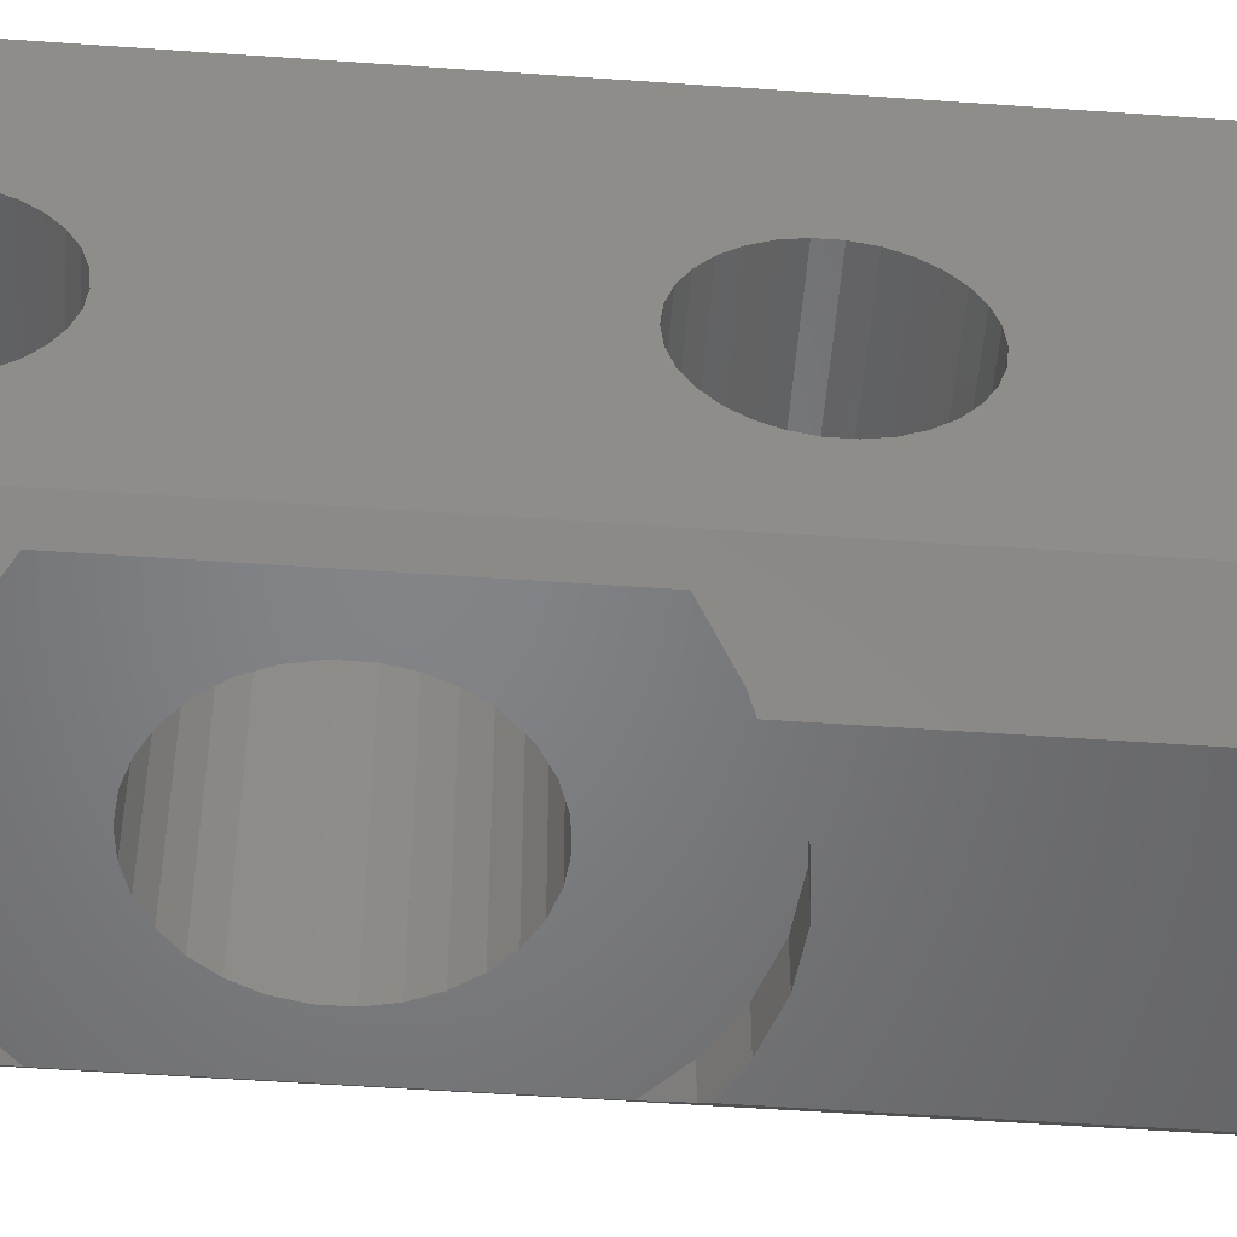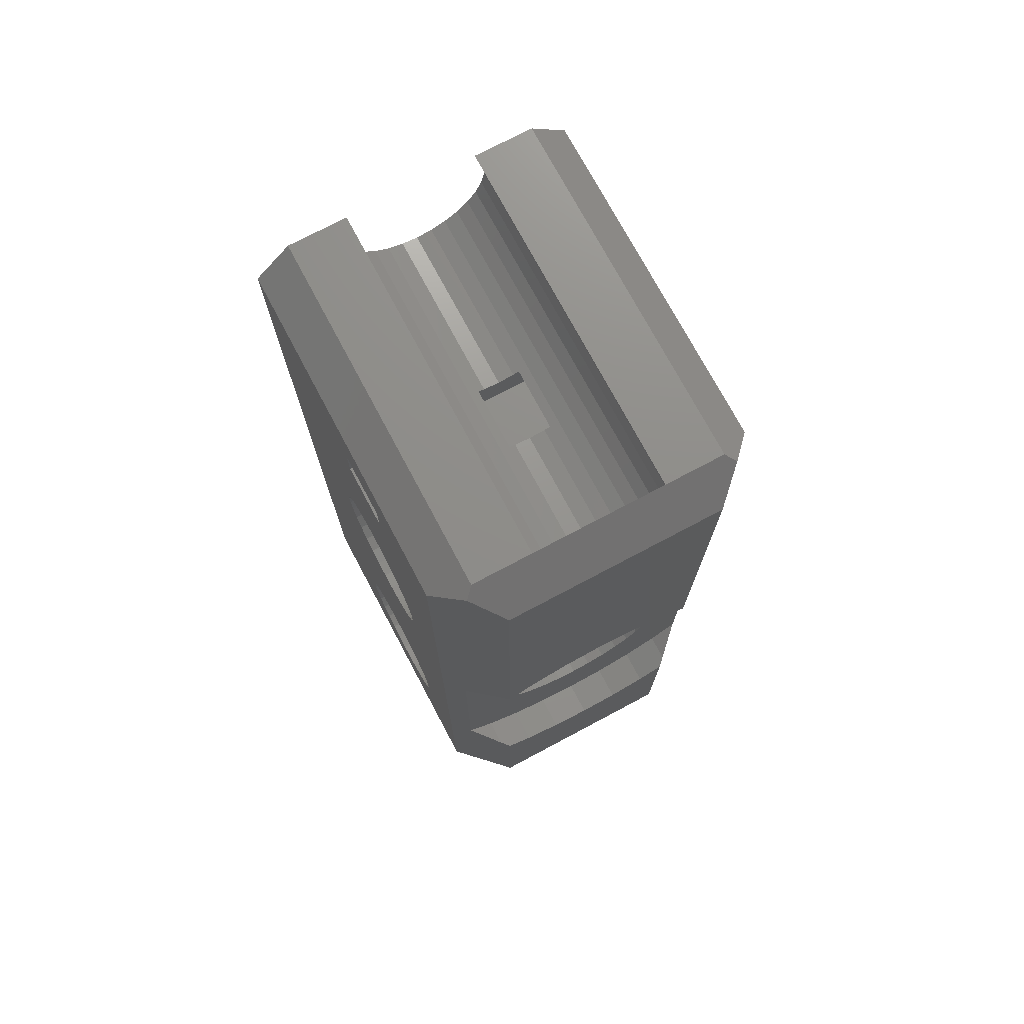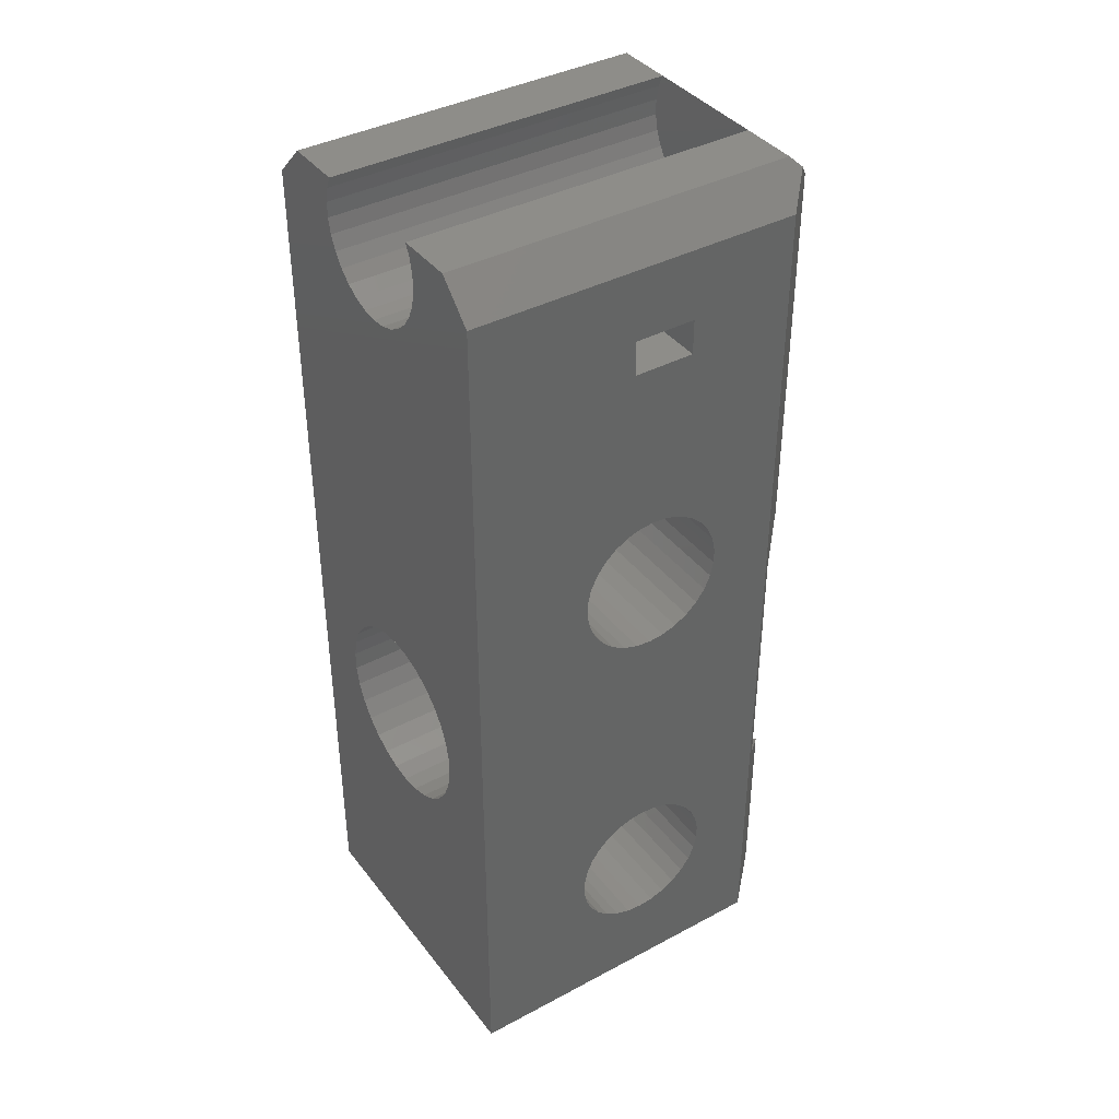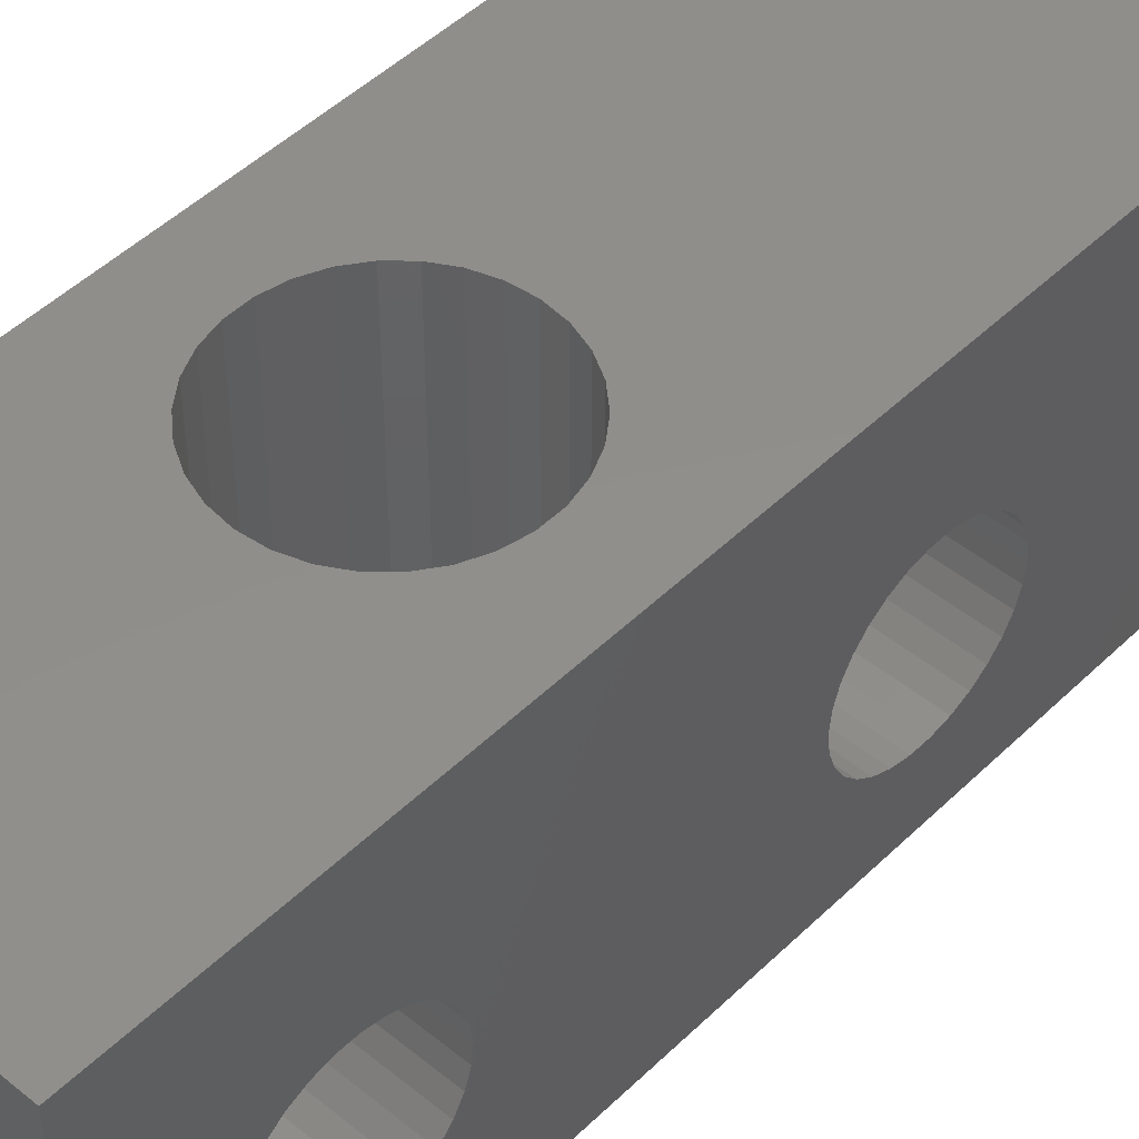
<metadata>
{"format":"stl","ext":"stl","renderer":"f3d","projection":"perspective","resolution":1024,"background":"white","views":[{"elev":-51.8,"azim":-94.4,"up":"+Y"},{"elev":74.0,"azim":-28.0,"up":"+Z"},{"elev":39.4,"azim":-123.6,"up":"+Z"},{"elev":47.5,"azim":-137.4,"up":"+Y"}]}
</metadata>
<code>
# stl→obj: 294 verts, 604 faces
v -9 -2 47
v -9 -8 51
v -9 11 51
v -9 -8 0
v -9 -4.177 9.439
v -9 -4.177 8.561
v -9 -3.994 7.702
v -9 -3.637 6.9
v -9 -3.121 6.19
v -9 -2.469 5.602
v -9 -1.708 5.163
v -9 11 0
v -9 -0.8732 4.892
v -9 0.8732 4.892
v -9 0 4.8
v -9 1.708 5.163
v -9 2.469 5.602
v -9 1.5 45
v -9 3.637 33.1
v -9 -2 45
v -9 0 13.2
v -9 -3.121 28.19
v -9 0.8732 13.11
v -9 3.121 6.19
v -9 -0.8732 26.89
v -9 2.469 12.4
v -9 -1.708 27.16
v -9 3.637 6.9
v -9 3.994 10.3
v -9 3.637 11.1
v -9 3.994 7.702
v -9 4.177 8.561
v -9 4.177 9.439
v -9 1.708 12.84
v -9 -4.177 30.56
v -9 -4.177 31.44
v -9 -2.469 12.4
v -9 -1.708 12.84
v -9 -3.121 11.81
v -9 -3.637 11.1
v -9 -3.994 10.3
v -9 -0.8732 13.11
v -9 -3.637 28.9
v -9 -3.994 29.7
v -9 -3.994 32.3
v -9 -2.469 27.6
v -9 3.121 11.81
v -9 1.708 27.16
v -9 0.8732 26.89
v -9 0 26.8
v -9 -3.121 33.81
v -9 -2.469 34.4
v -9 -1.708 34.84
v -9 2.469 27.6
v -9 3.121 28.19
v -9 3.637 28.9
v -9 3.994 29.7
v -9 4.177 31.44
v -9 4.177 30.56
v -9 3.994 32.3
v -9 3.121 33.81
v -9 -0.8732 35.11
v -9 2.469 34.4
v -9 1.708 34.84
v -9 0.8732 35.11
v -9 0 35.2
v -9 -3.637 33.1
v -9 1.5 47
v -8 -9 12.48
v -6 -11 0
v -6 -11 10.83
v -6.466 -10.53 11.1
v -8 -9 27.52
v -6.466 -10.53 28.9
v -6 -11 51
v -6 -11 29.17
v -7.5 -9.5 52.5
v 9 11 0
v 9 -8 0
v 6 -11 0
v 1.123 11 25.28
v -7 11 53
v -3.994 11 52.3
v -3.682 11 53
v -4.177 11 51.44
v -4.177 11 50.56
v -3.994 11 49.7
v 2.196 11 24.93
v -3.174 11 15.63
v -4.013 11 16.39
v 4.013 11 23.61
v -1.708 11 47.16
v -0.8732 11 46.89
v 5.37 11 20.56
v 0.8732 11 46.89
v 1.708 11 47.16
v 2.469 11 47.6
v 3.121 11 48.19
v 3.637 11 48.9
v 3.994 11 49.7
v 4.177 11 50.56
v 4.177 11 51.44
v 7 11 53
v 3.994 11 52.3
v 3.682 11 53
v 9 11 51
v -5.37 11 20.56
v -1.123 11 25.28
v 4.885e-15 11 25.4
v -5.37 11 19.44
v -5.136 11 18.33
v -4.677 11 17.3
v -2.196 11 15.07
v -1.123 11 14.72
v 4.013 11 16.39
v 3.174 11 15.63
v -4.013 11 23.61
v -3.174 11 24.37
v 4.885e-15 11 14.6
v -2.196 11 24.93
v 1.123 11 14.72
v 2.196 11 15.07
v 4.677 11 17.3
v 5.136 11 18.33
v 3.174 11 24.37
v -2.469 11 47.6
v 5.37 11 19.44
v 4.441e-15 11 46.8
v 4.677 11 22.7
v 5.136 11 21.67
v -3.637 11 48.9
v -4.677 11 22.7
v -5.136 11 21.67
v -3.121 11 48.19
v -7 -9 53
v 9 -3.994 10.3
v 9 -4.177 9.439
v 9 -4.177 8.561
v 9 -3.637 11.1
v 9 -3.121 11.81
v 9 -2.469 12.4
v 9 -1.708 12.84
v 9 -0.8732 13.11
v 9 0 13.2
v 9 0.8732 13.11
v 9 1.708 12.84
v 9 2.469 12.4
v 9 3.121 11.81
v 9 3.637 11.1
v 9 3.994 10.3
v 9 4.177 9.439
v 9 4.177 8.561
v 9 3.994 7.702
v 9 3.637 6.9
v 9 3.121 6.19
v 9 2.469 5.602
v 9 1.708 5.163
v 9 0.8732 4.892
v 9 0 4.8
v 9 -0.8732 4.892
v 9 -1.708 5.163
v 9 -2.469 5.602
v 9 -3.121 6.19
v 9 -3.637 6.9
v 9 -3.994 7.702
v 9 -3.994 32.3
v 9 -4.177 31.44
v 9 -4.177 30.56
v 9 -3.637 33.1
v 9 -3.121 33.81
v 9 -2.469 34.4
v 9 -1.708 34.84
v 9 -0.8732 35.11
v 9 0 35.2
v 9 0.8732 35.11
v 9 1.708 34.84
v 9 2.469 34.4
v 9 3.121 33.81
v 9 3.637 33.1
v 9 3.994 32.3
v 9 4.177 31.44
v 9 4.177 30.56
v 9 3.994 29.7
v 9 3.637 28.9
v 9 3.121 28.19
v 9 2.469 27.6
v 9 1.708 27.16
v 9 0.8732 26.89
v 9 0 26.8
v 9 -0.8732 26.89
v 9 -1.708 27.16
v 9 -2.469 27.6
v 9 -3.121 28.19
v 9 -3.637 28.9
v 9 -3.994 29.7
v -1.206 -2 47
v -0.8732 -2 46.89
v 1.554e-15 -2 46.8
v 0.8732 -2 46.89
v 1.206 -2 47
v 9 -2 47
v 9 -2 45
v -1.206 1.5 47
v 9 1.5 45
v 9 1.5 47
v 1.206 1.5 47
v 2.331e-15 1.5 46.8
v 0.8732 1.5 46.89
v -0.8732 1.5 46.89
v -4.474 -11 9.951
v 6 -11 10.83
v 4.474 -11 9.951
v 2.287 -11 9.24
v -8.882e-16 -11 9
v -2.287 -11 9.24
v 6 -11 51
v 7.5 -9.5 52.5
v 3.682 -9 53
v 7 -9 53
v -3.682 -9 53
v -8.882e-16 -11 31
v 2.287 -11 30.76
v -4.474 -11 30.05
v 4.474 -11 30.05
v -2.287 -11 30.76
v 6 -11 29.17
v -4.474 -9 30.05
v -6.466 -9 28.9
v -6.466 -9 11.1
v -4.474 -9 9.951
v -2.287 -9 9.24
v 2.287 -9 9.24
v -4.441e-16 -9 9
v 4.474 -9 9.951
v 6.466 -9 11.1
v 8 -9 12.48
v 2.196 -9 15.07
v 5.136 -9 21.67
v 5.37 -9 20.56
v 4.441e-16 -9 14.6
v -1.123 -9 14.72
v 1.123 -9 25.28
v 2.196 -9 24.93
v 4.474 -9 30.05
v -1.123 -9 25.28
v 4.441e-16 -9 25.4
v 2.287 -9 30.76
v -2.196 -9 24.93
v -4.441e-16 -9 31
v -4.013 -9 23.61
v -3.174 -9 24.37
v -2.287 -9 30.76
v -5.37 -9 20.56
v -5.136 -9 21.67
v -5.136 -9 18.33
v -5.37 -9 19.44
v -4.677 -9 22.7
v -4.677 -9 17.3
v 6.466 -9 28.9
v -4.013 -9 16.39
v 3.174 -9 24.37
v 4.013 -9 23.61
v 8 -9 27.52
v 1.123 -9 14.72
v 4.677 -9 22.7
v 5.37 -9 19.44
v 5.136 -9 18.33
v 4.677 -9 17.3
v 4.013 -9 16.39
v 3.174 -9 15.63
v -2.196 -9 15.07
v -3.174 -9 15.63
v 9 -8 51
v 6.466 -10.53 28.9
v 6.466 -10.53 11.1
v 3.994 -9 52.3
v 4.177 -9 51.44
v 4.177 -9 50.56
v 3.994 -9 49.7
v 3.637 -9 48.9
v 3.121 -9 48.19
v 2.469 -9 47.6
v 1.708 -9 47.16
v 0.8732 -9 46.89
v -0.8732 -9 46.89
v -1.708 -9 47.16
v -2.469 -9 47.6
v -3.121 -9 48.19
v -3.637 -9 48.9
v -3.994 -9 49.7
v -4.177 -9 50.56
v -4.177 -9 51.44
v -3.994 -9 52.3
v 0 -9 46.8
f 1 2 3
f 4 2 5
f 4 5 6
f 4 6 7
f 4 7 8
f 4 8 9
f 4 9 10
f 4 10 11
f 4 11 12
f 11 13 12
f 14 12 15
f 16 12 14
f 17 12 16
f 18 19 20
f 21 22 23
f 17 24 12
f 25 26 27
f 24 28 12
f 25 29 30
f 28 31 12
f 31 32 12
f 32 33 12
f 33 29 12
f 34 27 26
f 35 2 36
f 37 2 38
f 39 2 37
f 40 2 39
f 41 2 40
f 5 2 41
f 38 2 35
f 38 35 42
f 43 42 44
f 35 44 42
f 22 21 43
f 42 43 21
f 36 2 45
f 27 34 23
f 27 23 46
f 25 30 47
f 25 47 26
f 48 12 49
f 29 25 12
f 25 50 12
f 51 2 52
f 50 49 12
f 52 2 53
f 12 48 54
f 12 54 55
f 12 55 56
f 12 56 57
f 12 57 3
f 58 3 59
f 60 3 58
f 19 3 60
f 61 2 19
f 53 2 62
f 63 2 61
f 64 2 63
f 65 2 64
f 66 2 65
f 62 2 66
f 59 3 57
f 45 2 67
f 46 23 22
f 20 2 1
f 68 1 3
f 19 2 20
f 19 18 3
f 18 68 3
f 15 12 13
f 67 2 51
f 69 4 70
f 70 71 72
f 73 2 69
f 69 70 72
f 74 75 73
f 76 75 74
f 75 77 73
f 77 2 73
f 2 4 69
f 4 12 70
f 70 12 78
f 70 78 79
f 70 79 80
f 81 3 82
f 83 82 84
f 85 82 83
f 86 82 85
f 87 82 86
f 88 82 87
f 89 78 90
f 91 92 93
f 94 95 78
f 95 96 78
f 96 97 78
f 97 98 78
f 98 99 78
f 99 100 78
f 100 101 78
f 101 102 78
f 102 103 78
f 104 105 103
f 104 103 102
f 78 103 106
f 12 3 107
f 108 3 109
f 12 107 110
f 12 110 111
f 12 111 112
f 12 112 90
f 12 90 78
f 113 78 89
f 114 78 113
f 115 78 116
f 117 3 118
f 114 119 78
f 118 3 120
f 119 121 78
f 120 3 108
f 121 122 78
f 122 116 78
f 123 78 115
f 124 78 123
f 92 125 126
f 127 78 124
f 91 128 129
f 129 128 95
f 130 95 94
f 127 94 78
f 91 93 128
f 129 95 130
f 88 126 125
f 125 92 91
f 109 3 81
f 88 87 131
f 132 3 117
f 133 3 132
f 107 3 133
f 88 134 126
f 88 131 134
f 81 82 88
f 135 82 77
f 77 82 3
f 77 3 2
f 136 137 41
f 41 137 5
f 137 138 5
f 5 138 6
f 139 136 40
f 40 136 41
f 140 139 39
f 39 139 40
f 141 140 37
f 37 140 39
f 142 141 38
f 38 141 37
f 143 142 42
f 42 142 38
f 144 143 21
f 21 143 42
f 145 144 23
f 23 144 21
f 146 145 34
f 34 145 23
f 147 146 26
f 26 146 34
f 148 147 47
f 47 147 26
f 30 149 148
f 47 30 148
f 29 150 149
f 30 29 149
f 33 151 150
f 29 33 150
f 152 151 33
f 32 152 33
f 153 152 32
f 31 153 32
f 154 153 31
f 28 154 31
f 155 154 28
f 24 155 28
f 156 155 24
f 17 156 24
f 157 156 17
f 16 157 17
f 158 157 16
f 14 158 16
f 159 158 14
f 15 159 14
f 160 159 15
f 13 160 15
f 161 160 13
f 11 161 13
f 162 161 11
f 10 162 11
f 163 162 10
f 9 163 10
f 163 9 164
f 164 9 8
f 164 8 165
f 165 8 7
f 165 7 138
f 138 7 6
f 166 167 45
f 45 167 36
f 167 168 36
f 36 168 35
f 169 166 67
f 67 166 45
f 170 169 51
f 51 169 67
f 171 170 52
f 52 170 51
f 172 171 53
f 53 171 52
f 173 172 62
f 62 172 53
f 174 173 66
f 66 173 62
f 175 174 65
f 65 174 66
f 176 175 64
f 64 175 65
f 177 176 63
f 63 176 64
f 178 177 61
f 61 177 63
f 19 179 178
f 61 19 178
f 60 180 179
f 19 60 179
f 58 181 180
f 60 58 180
f 182 181 58
f 59 182 58
f 183 182 59
f 57 183 59
f 184 183 57
f 56 184 57
f 185 184 56
f 55 185 56
f 186 185 55
f 54 186 55
f 187 186 54
f 48 187 54
f 188 187 48
f 49 188 48
f 189 188 49
f 50 189 49
f 190 189 50
f 25 190 50
f 191 190 25
f 27 191 25
f 192 191 27
f 46 192 27
f 193 192 46
f 22 193 46
f 193 22 194
f 194 22 43
f 194 43 195
f 195 43 44
f 195 44 168
f 168 44 35
f 196 197 1
f 1 197 198
f 199 200 201
f 199 201 198
f 198 201 202
f 198 202 1
f 1 202 20
f 203 196 68
f 68 196 1
f 204 205 206
f 207 204 208
f 208 204 206
f 209 204 207
f 68 204 209
f 68 209 203
f 18 204 68
f 202 204 18
f 20 202 18
f 71 70 80
f 210 71 80
f 211 212 80
f 212 213 80
f 213 214 80
f 214 215 80
f 215 210 80
f 75 216 217
f 218 75 219
f 219 75 217
f 135 75 220
f 77 75 135
f 218 220 75
f 221 222 75
f 75 76 223
f 222 224 75
f 225 75 223
f 225 221 75
f 224 226 75
f 226 216 75
f 227 223 228
f 228 223 76
f 228 76 74
f 228 74 73
f 229 230 231
f 232 229 233
f 233 229 231
f 234 229 232
f 235 229 234
f 236 229 235
f 237 229 236
f 238 239 236
f 240 241 229
f 242 243 244
f 245 246 247
f 248 245 249
f 228 229 227
f 73 229 228
f 69 229 73
f 250 251 252
f 227 229 253
f 227 254 252
f 227 253 254
f 255 256 229
f 257 250 252
f 252 251 249
f 251 248 249
f 249 245 247
f 258 255 229
f 247 246 244
f 246 242 244
f 244 243 259
f 260 258 229
f 243 261 259
f 259 262 263
f 237 264 229
f 263 238 236
f 263 265 238
f 239 266 236
f 266 267 236
f 267 268 236
f 268 269 236
f 269 270 236
f 270 237 236
f 264 240 229
f 241 271 229
f 271 272 229
f 262 265 263
f 253 229 256
f 254 257 252
f 261 262 259
f 272 260 229
f 72 229 69
f 71 210 230
f 72 71 229
f 229 71 230
f 79 273 217
f 263 79 217
f 226 274 216
f 216 263 217
f 236 275 79
f 211 79 275
f 80 79 211
f 263 236 79
f 274 263 216
f 157 79 78
f 273 79 138
f 168 167 273
f 273 138 137
f 273 137 136
f 156 157 78
f 273 136 139
f 273 139 140
f 155 156 78
f 273 140 141
f 273 141 142
f 153 154 78
f 168 142 143
f 154 155 78
f 194 143 144
f 193 144 145
f 152 153 78
f 192 193 145
f 191 146 147
f 150 151 78
f 189 149 78
f 191 192 145
f 158 79 157
f 159 79 158
f 160 79 159
f 161 79 160
f 162 79 161
f 163 79 162
f 164 79 163
f 165 79 164
f 138 79 165
f 195 168 143
f 273 142 168
f 194 195 143
f 193 194 144
f 171 172 273
f 189 190 149
f 188 189 78
f 202 273 172
f 187 188 78
f 106 172 173
f 190 147 148
f 106 173 174
f 106 174 175
f 185 186 78
f 106 175 176
f 184 185 78
f 106 176 177
f 183 184 78
f 106 177 178
f 182 183 78
f 106 178 179
f 106 180 78
f 106 179 180
f 180 181 78
f 181 182 78
f 186 187 78
f 190 148 149
f 170 171 273
f 190 191 147
f 191 145 146
f 205 204 106
f 167 166 273
f 166 169 273
f 204 202 172
f 201 273 202
f 106 273 201
f 106 201 205
f 106 204 172
f 149 150 78
f 151 152 78
f 169 170 273
f 217 273 106
f 219 217 103
f 103 217 106
f 105 218 219
f 103 105 219
f 104 276 105
f 105 276 218
f 102 277 104
f 104 277 276
f 101 278 102
f 102 278 277
f 101 100 278
f 278 100 279
f 100 99 279
f 279 99 280
f 99 98 280
f 280 98 281
f 281 98 97
f 282 281 97
f 282 97 96
f 283 282 96
f 283 96 95
f 206 283 95
f 208 206 95
f 200 283 206
f 284 283 199
f 200 199 283
f 208 95 128
f 207 208 128
f 207 128 93
f 209 207 93
f 203 92 196
f 285 197 196
f 286 285 196
f 209 93 203
f 93 92 203
f 92 286 196
f 286 92 126
f 287 286 126
f 287 126 134
f 288 287 134
f 288 134 131
f 289 288 131
f 289 131 87
f 290 289 87
f 290 87 86
f 291 290 86
f 291 86 85
f 292 291 85
f 85 83 293
f 292 85 293
f 83 84 220
f 293 83 220
f 82 135 220
f 84 82 220
f 107 133 254
f 253 107 254
f 256 110 107
f 253 256 107
f 133 132 257
f 254 133 257
f 132 117 250
f 257 132 250
f 118 251 117
f 117 251 250
f 120 248 118
f 118 248 251
f 108 245 120
f 120 245 248
f 109 246 108
f 108 246 245
f 81 242 109
f 109 242 246
f 88 243 81
f 81 243 242
f 125 261 88
f 88 261 243
f 91 262 125
f 125 262 261
f 129 265 91
f 91 265 262
f 130 238 129
f 129 238 265
f 94 239 130
f 130 239 238
f 127 266 94
f 94 266 239
f 127 124 266
f 266 124 267
f 124 123 267
f 267 123 268
f 123 115 268
f 268 115 269
f 269 115 116
f 270 269 116
f 270 116 122
f 237 270 122
f 237 122 121
f 264 237 121
f 264 121 119
f 240 264 119
f 240 119 114
f 241 240 114
f 241 114 113
f 271 241 113
f 271 113 89
f 272 271 89
f 272 89 90
f 260 272 90
f 260 90 112
f 258 260 112
f 258 112 111
f 255 258 111
f 255 111 110
f 256 255 110
f 201 200 205
f 205 200 206
f 284 199 198
f 294 284 198
f 294 198 197
f 285 294 197
f 215 231 230
f 210 215 230
f 214 233 231
f 215 214 231
f 213 232 233
f 214 213 233
f 212 234 232
f 213 212 232
f 211 275 235
f 212 211 234
f 234 211 235
f 220 218 293
f 293 218 276
f 293 276 277
f 293 277 278
f 293 278 279
f 293 279 280
f 293 280 281
f 293 281 282
f 293 282 283
f 293 283 284
f 293 284 294
f 293 294 285
f 293 285 286
f 293 286 287
f 293 287 288
f 293 288 289
f 293 289 290
f 293 290 291
f 293 291 292
f 259 274 244
f 244 274 226
f 244 226 224
f 244 224 247
f 247 224 222
f 247 222 249
f 249 222 221
f 249 221 252
f 252 221 225
f 252 225 227
f 227 225 223
f 259 263 274
f 236 235 275

</code>
